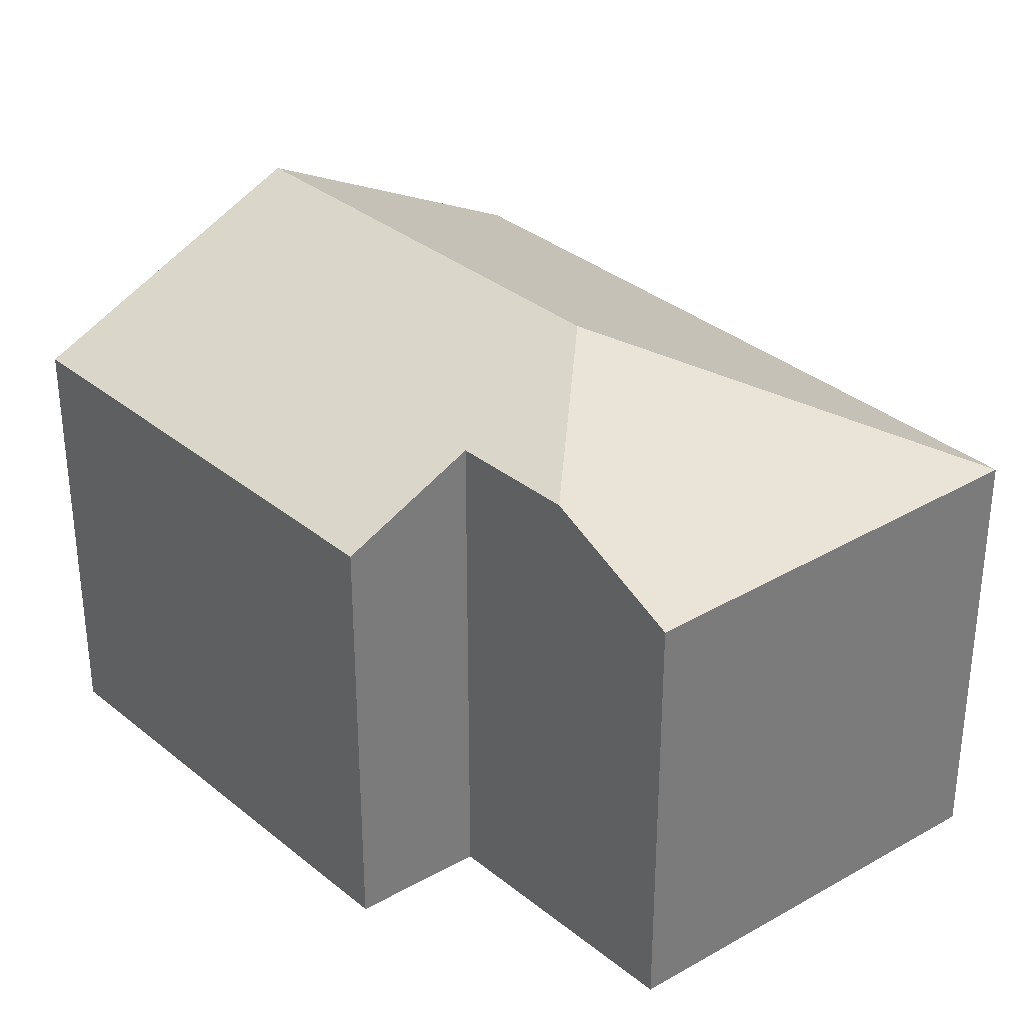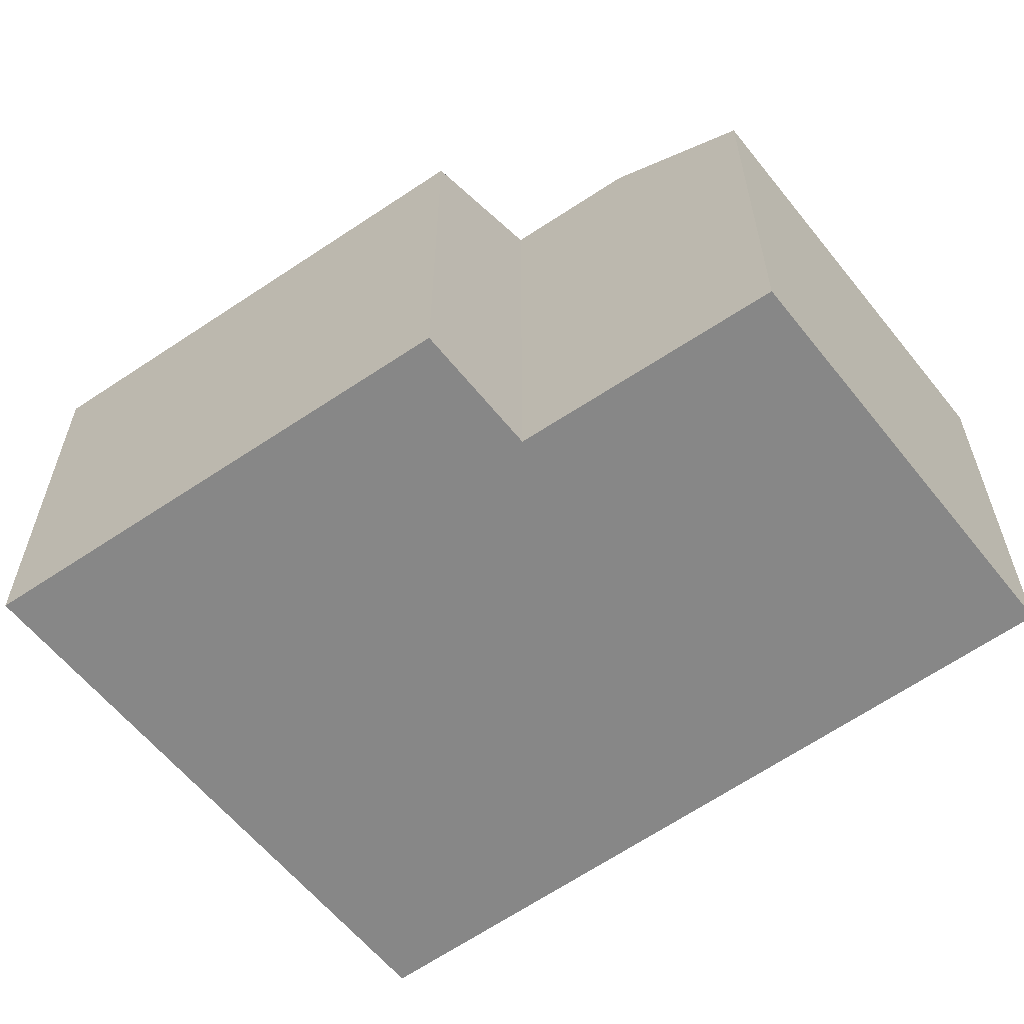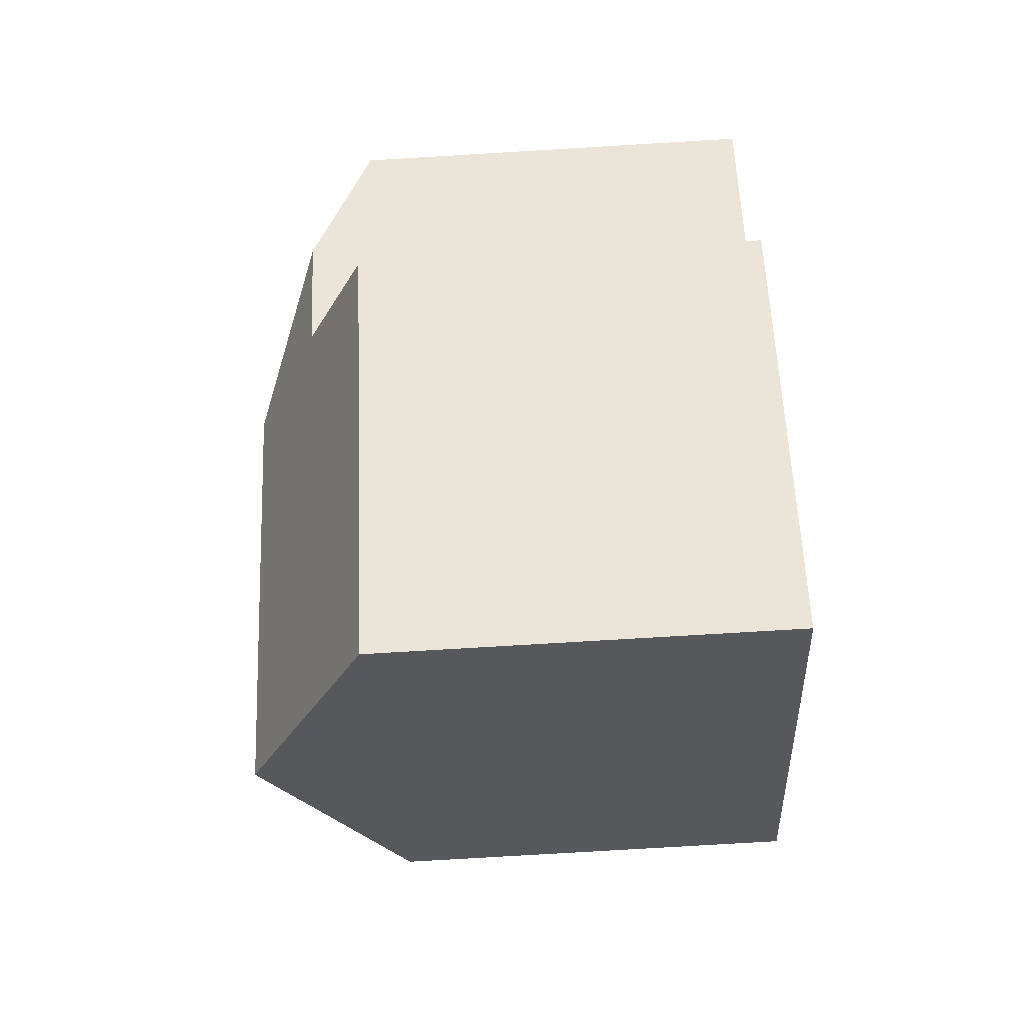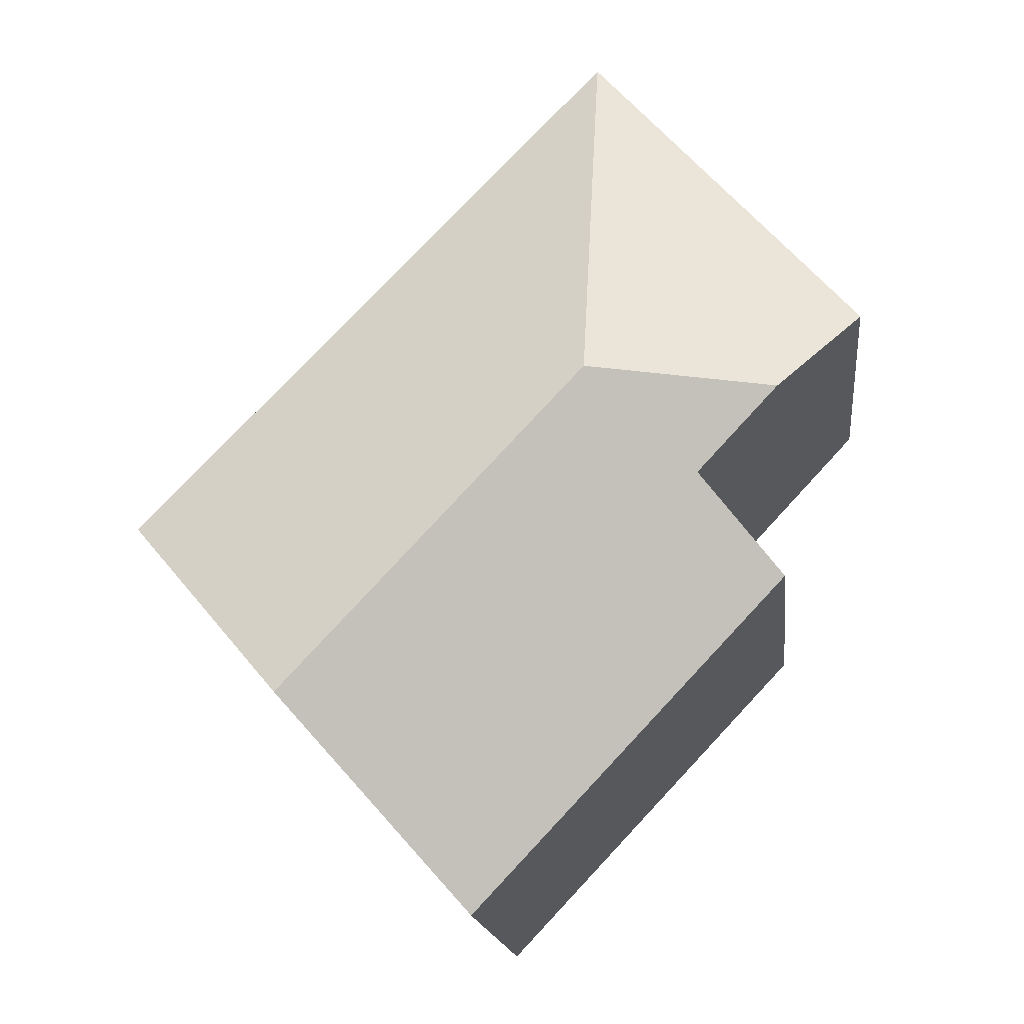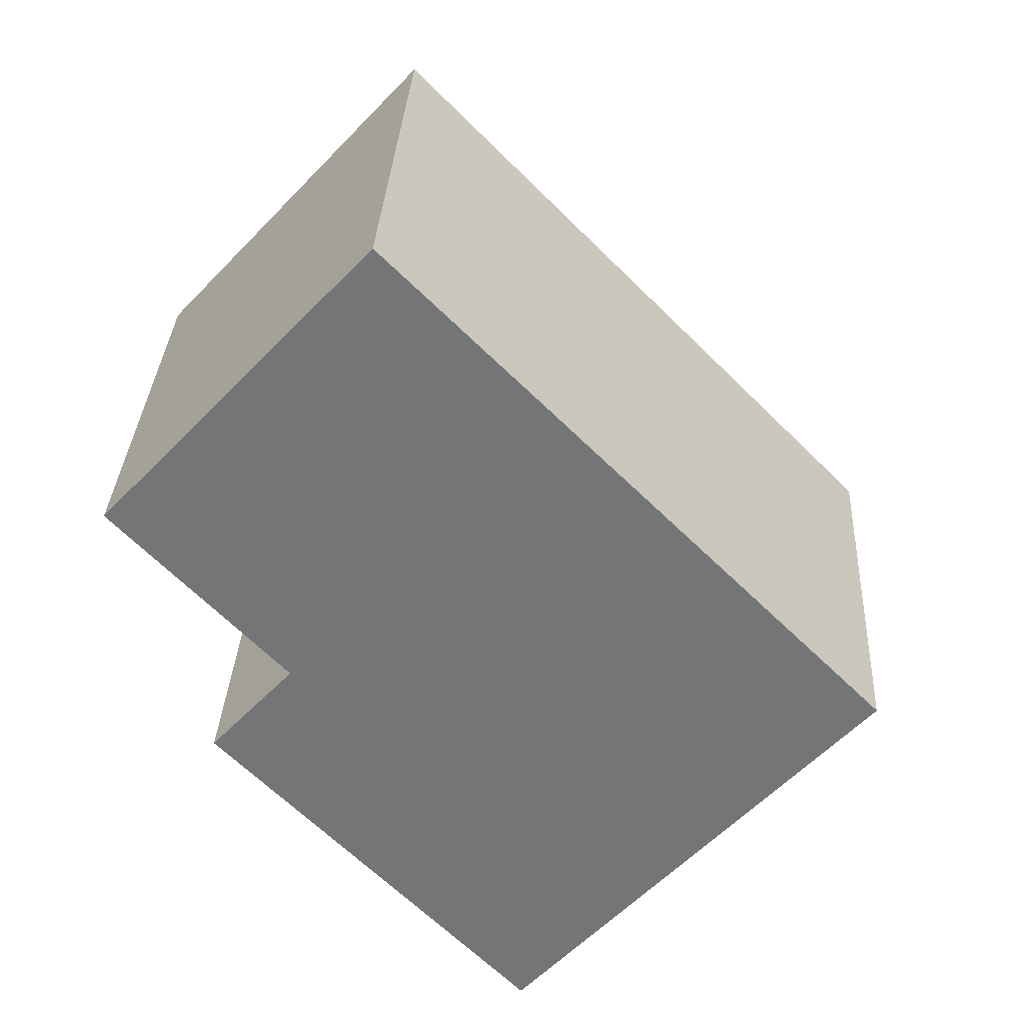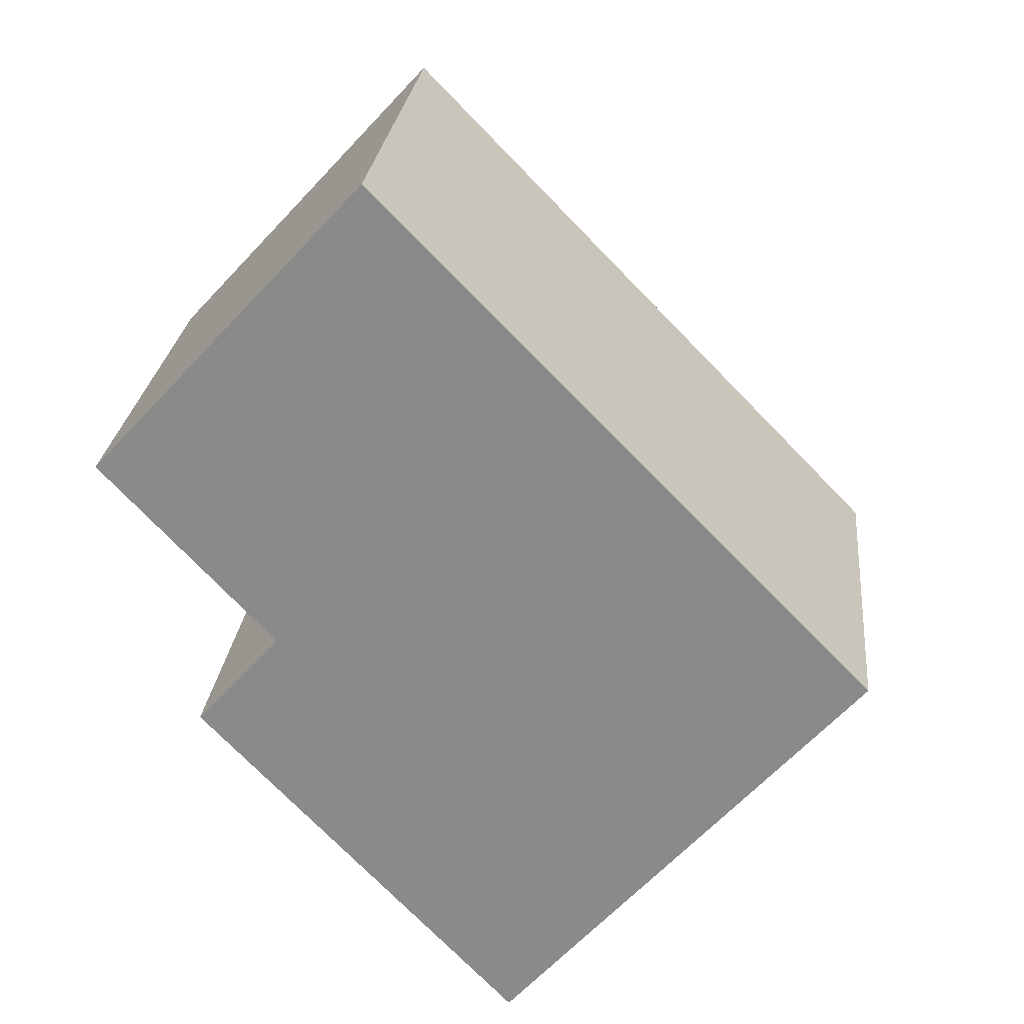
<metadata>
{"format":"obj","ext":"obj","renderer":"f3d","projection":"perspective","resolution":1024,"background":"white","views":[{"elev":33.4,"azim":-85.4,"up":"+Y"},{"elev":-62.4,"azim":-99.1,"up":"+Y"},{"elev":-77.7,"azim":-86.6,"up":"+Z"},{"elev":-16.5,"azim":-173.6,"up":"+Z"},{"elev":33.2,"azim":3.1,"up":"+Z"},{"elev":25.6,"azim":5.9,"up":"+Z"}]}
</metadata>
<code>
v  2.338 4.552 -0.771
v  6.382 3.418 -1.729
v  4.869 4.552 -3.462
v  2.272 3.471 2.473
v  0.733 3.446 -2.325
v  3.398 3.451 -5.145
v  1.437 3.966 -1.541
v  0.747 3.968 -0.801
v  0 3.429 2.1e-16
v  2.272 -1.514e-16 2.473
v  0 0 0
v  1.437 9.436e-17 -1.541
v  0.733 1.424e-16 -2.325
v  6.382 1.059e-16 -1.729
v  3.398 3.15e-16 -5.145
v  4.869 2.12e-16 -3.462
v  0.747 4.905e-17 -0.801
g defaultobject
f 1 2 3
f 2 1 4
f 5 3 6
f 3 5 1
f 1 5 7
f 1 7 8
f 9 1 8
f 1 9 4
f 9 10 4
f 10 9 11
f 5 12 7
f 12 5 13
f 10 2 4
f 2 10 14
f 14 3 2
f 3 14 6
f 6 14 15
f 15 14 16
f 7 9 8
f 9 7 11
f 11 7 17
f 17 7 12
f 15 5 6
f 5 15 13
f 11 14 10
f 14 11 17
f 14 17 16
f 16 17 12
f 16 12 13
f 16 13 15

</code>
